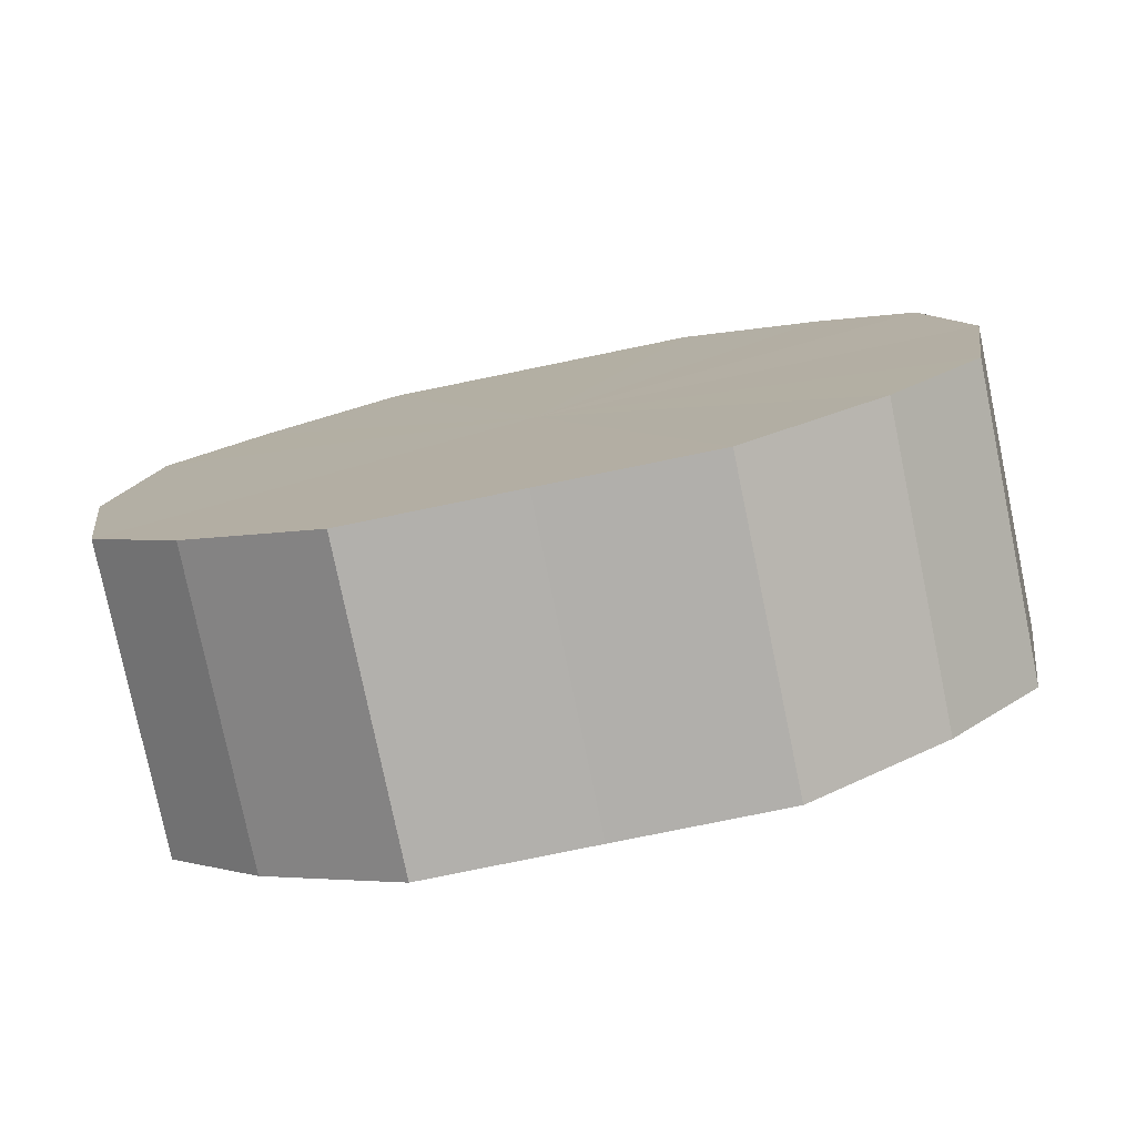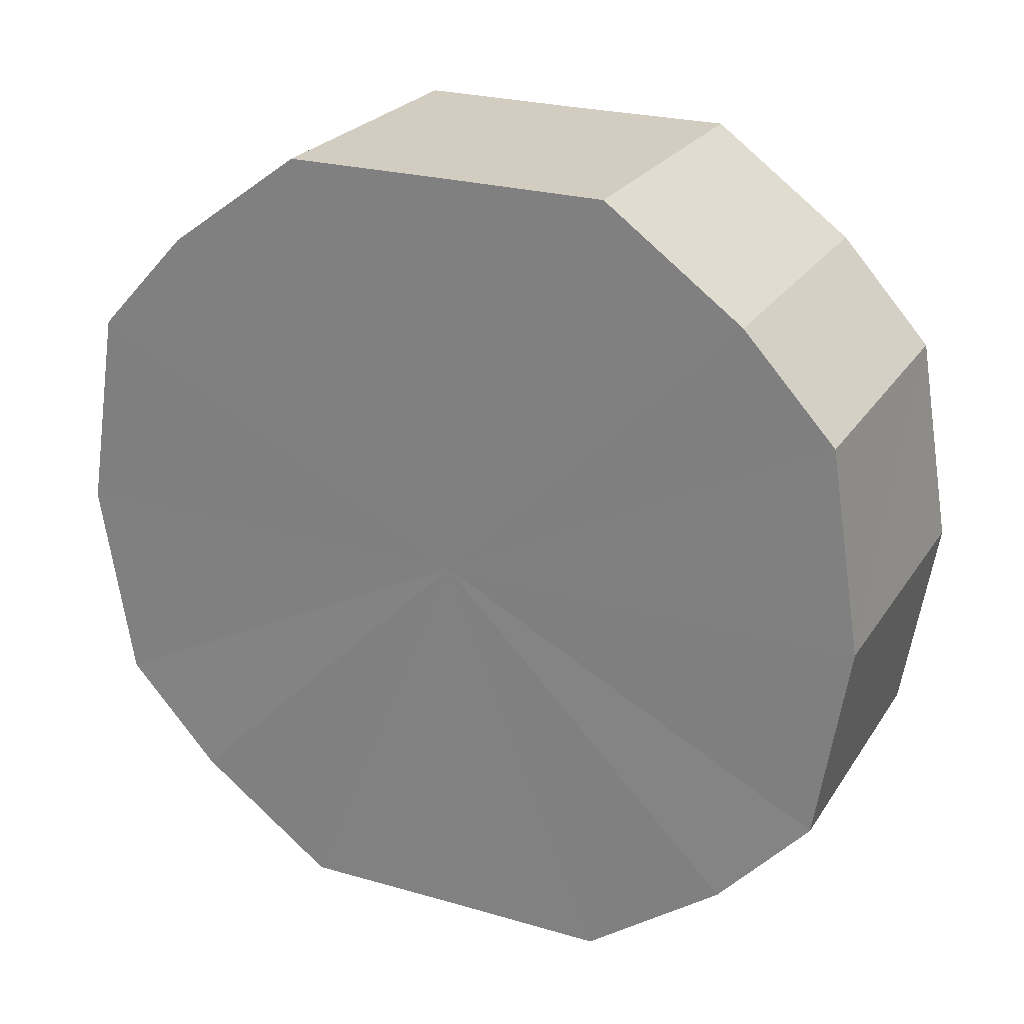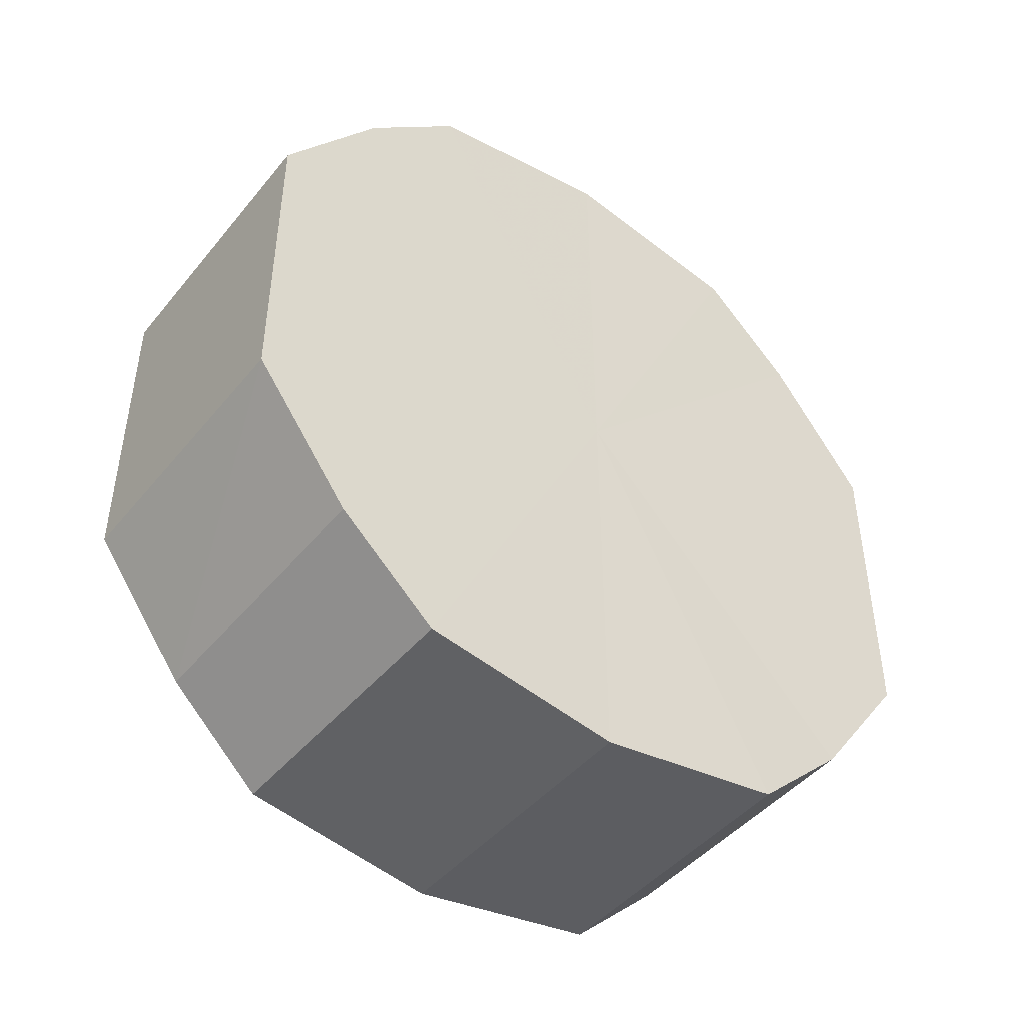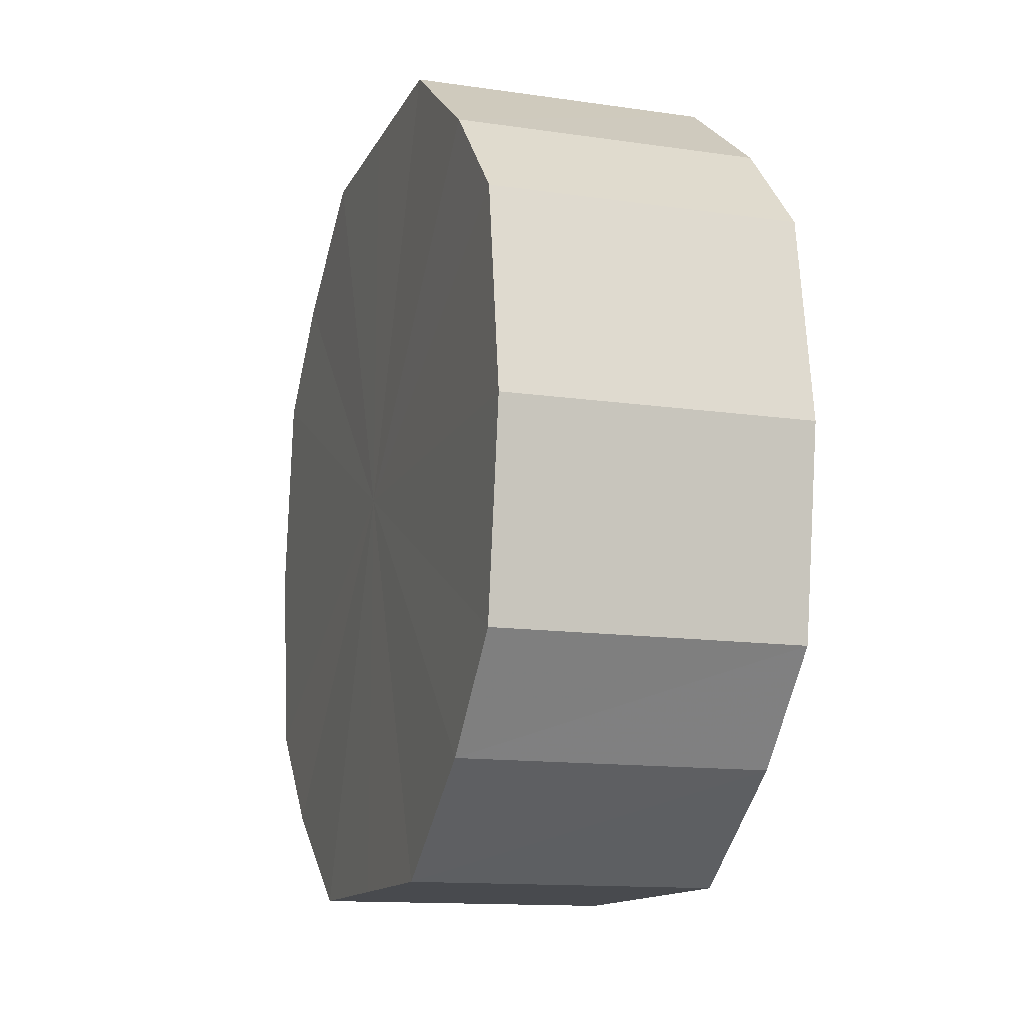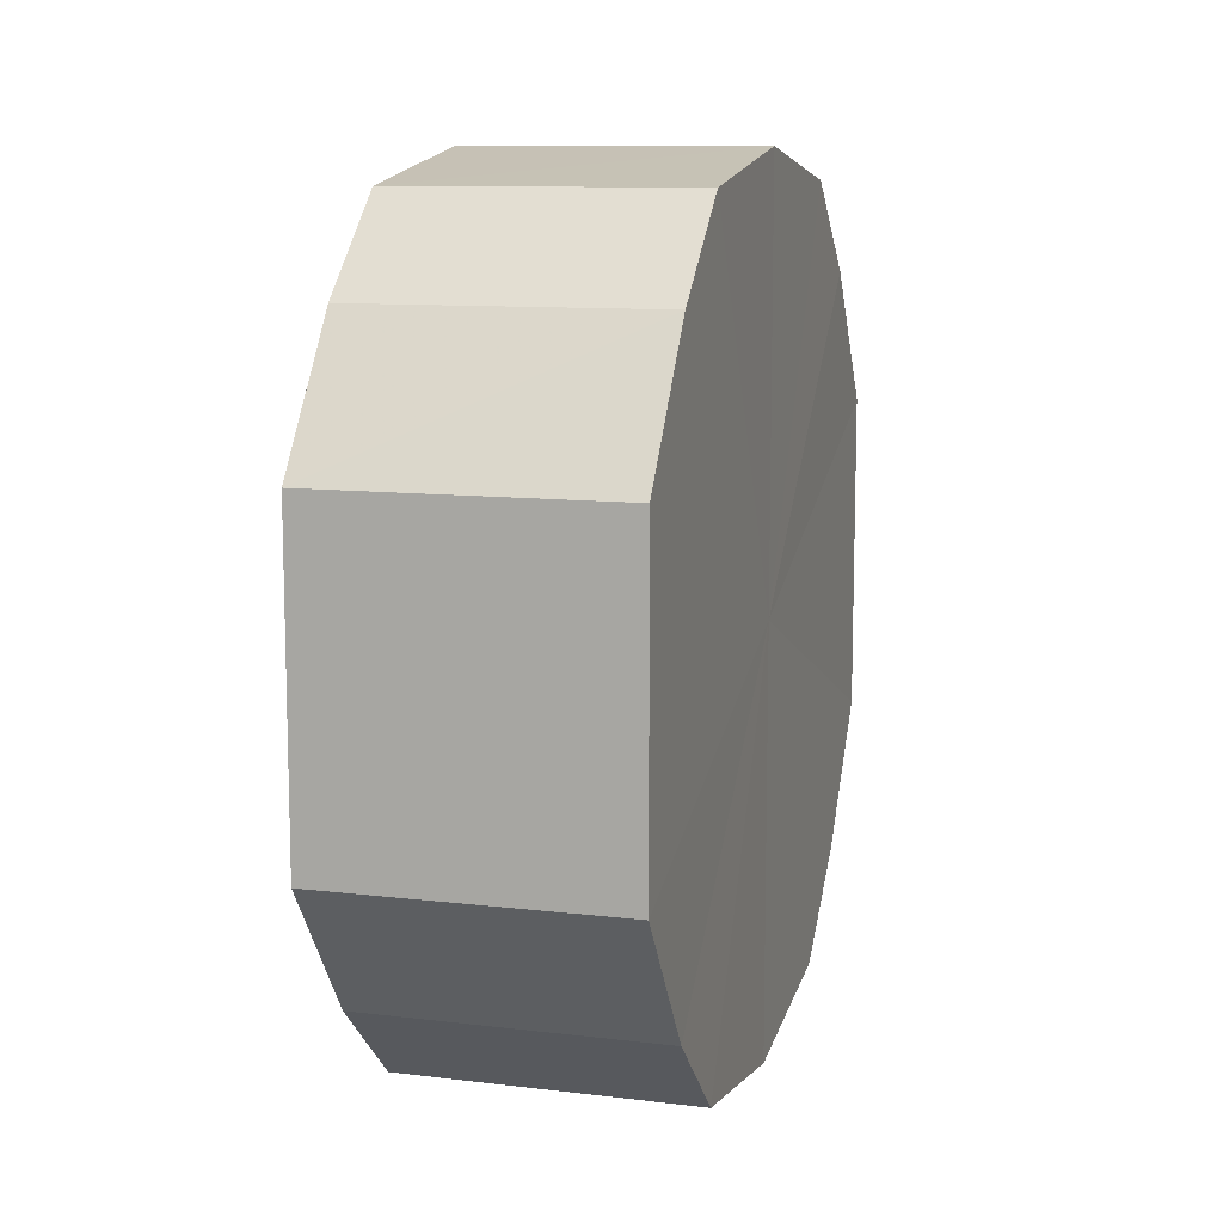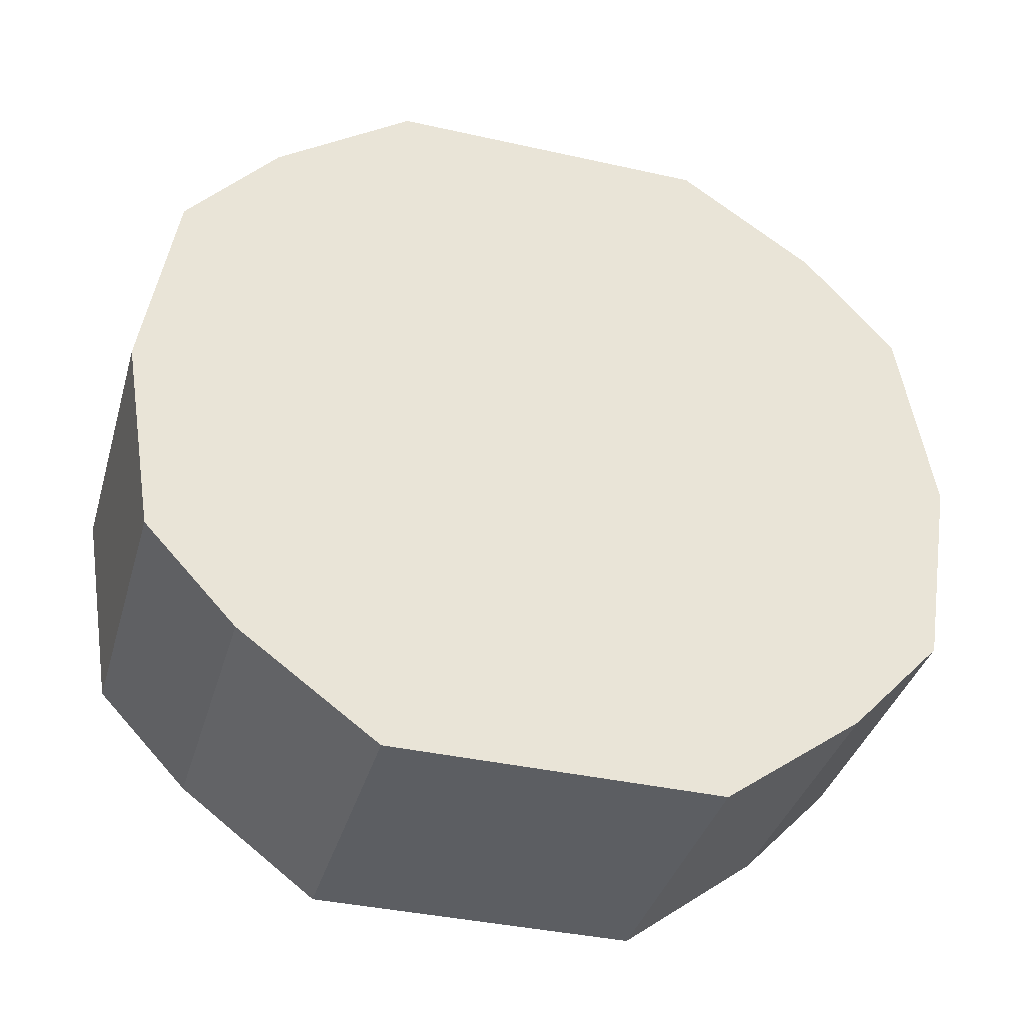
<metadata>
{"format":"obj","ext":"obj","renderer":"f3d","projection":"perspective","resolution":1024,"background":"white","views":[{"elev":-78.5,"azim":-78.3,"up":"+Y"},{"elev":24.6,"azim":115.5,"up":"+Y"},{"elev":-45.2,"azim":53.1,"up":"+Z"},{"elev":-13.3,"azim":-18.3,"up":"+Y"},{"elev":10.6,"azim":-163.4,"up":"+Z"},{"elev":-37.4,"azim":74.3,"up":"+Y"}]}
</metadata>
<code>
o 17180
v 2202 1866 8.559
v 2202 1866 8.575
v 2202 1866 8.559
v 2202 1866 8.589
v 2202 1866 8.575
v 2202 1866 8.543
v 2202 1866 8.543
v 2202 1866 8.598
v 2202 1866 8.589
v 2202 1866 8.529
v 2202 1866 8.529
v 2202 1866 8.601
v 2202 1866 8.598
v 2202 1866 8.52
v 2202 1866 8.52
v 2202 1866 8.598
v 2202 1866 8.601
v 2202 1866 8.517
v 2202 1866 8.517
v 2202 1866 8.589
v 2202 1866 8.598
v 2202 1866 8.52
v 2202 1866 8.52
v 2202 1866 8.575
v 2202 1866 8.589
v 2202 1866 8.529
v 2202 1866 8.529
v 2202 1866 8.559
v 2202 1866 8.575
v 2202 1866 8.543
v 2202 1866 8.543
v 2202 1866 8.559
v 2202 1866 8.559
v 2202 1866 8.575
v 2202 1866 8.575
v 2202 1866 8.589
v 2202 1866 8.589
v 2202 1866 8.543
v 2202 1866 8.559
v 2202 1866 8.529
v 2202 1866 8.543
v 2202 1866 8.598
v 2202 1866 8.598
v 2202 1866 8.52
v 2202 1866 8.529
v 2202 1866 8.517
v 2202 1866 8.52
v 2202 1866 8.601
v 2202 1866 8.601
v 2202 1866 8.52
v 2202 1866 8.517
v 2202 1866 8.529
v 2202 1866 8.52
v 2202 1866 8.598
v 2202 1866 8.598
v 2202 1866 8.543
v 2202 1866 8.529
v 2202 1866 8.559
v 2202 1866 8.543
v 2202 1866 8.589
v 2202 1866 8.589
v 2202 1866 8.575
v 2202 1866 8.559
v 2202 1866 8.575
v 2202 1866 8.559
v 2202 1866 8.575
v 2202 1866 8.559
v 2202 1866 8.589
v 2202 1866 8.543
v 2202 1866 8.598
v 2202 1866 8.529
v 2202 1866 8.601
v 2202 1866 8.52
v 2202 1866 8.598
v 2202 1866 8.517
v 2202 1866 8.589
v 2202 1866 8.52
v 2202 1866 8.575
v 2202 1866 8.529
v 2202 1866 8.559
v 2202 1866 8.543
v 2202 1866 8.559
v 2202 1866 8.559
v 2202 1866 8.575
v 2202 1866 8.543
v 2202 1866 8.589
v 2202 1866 8.529
v 2202 1866 8.598
v 2202 1866 8.52
v 2202 1866 8.601
v 2202 1866 8.517
v 2202 1866 8.598
v 2202 1866 8.52
v 2202 1866 8.589
v 2202 1866 8.529
v 2202 1866 8.575
v 2202 1866 8.543
v 2202 1866 8.559
f 1 2 3
f 2 4 5
f 6 1 7
f 4 8 9
f 10 6 11
f 8 12 13
f 14 10 15
f 12 16 17
f 18 14 19
f 16 20 21
f 22 18 23
f 20 24 25
f 26 22 27
f 24 28 29
f 30 26 31
f 28 30 32
f 33 34 35
f 35 36 37
f 38 39 33
f 40 41 38
f 37 42 43
f 44 45 40
f 46 47 44
f 43 48 49
f 50 51 46
f 52 53 50
f 49 54 55
f 56 57 52
f 58 59 56
f 55 60 61
f 62 63 58
f 61 64 62
f 65 66 67
f 65 68 66
f 65 67 69
f 65 70 68
f 65 69 71
f 65 72 70
f 65 71 73
f 65 74 72
f 65 73 75
f 65 76 74
f 65 75 77
f 65 78 76
f 65 77 79
f 65 80 78
f 65 79 81
f 65 81 80
f 82 83 84
f 82 85 83
f 82 84 86
f 82 87 85
f 82 86 88
f 82 89 87
f 82 88 90
f 82 91 89
f 82 90 92
f 82 93 91
f 82 92 94
f 82 95 93
f 82 94 96
f 82 97 95
f 82 96 98
f 82 98 97

</code>
